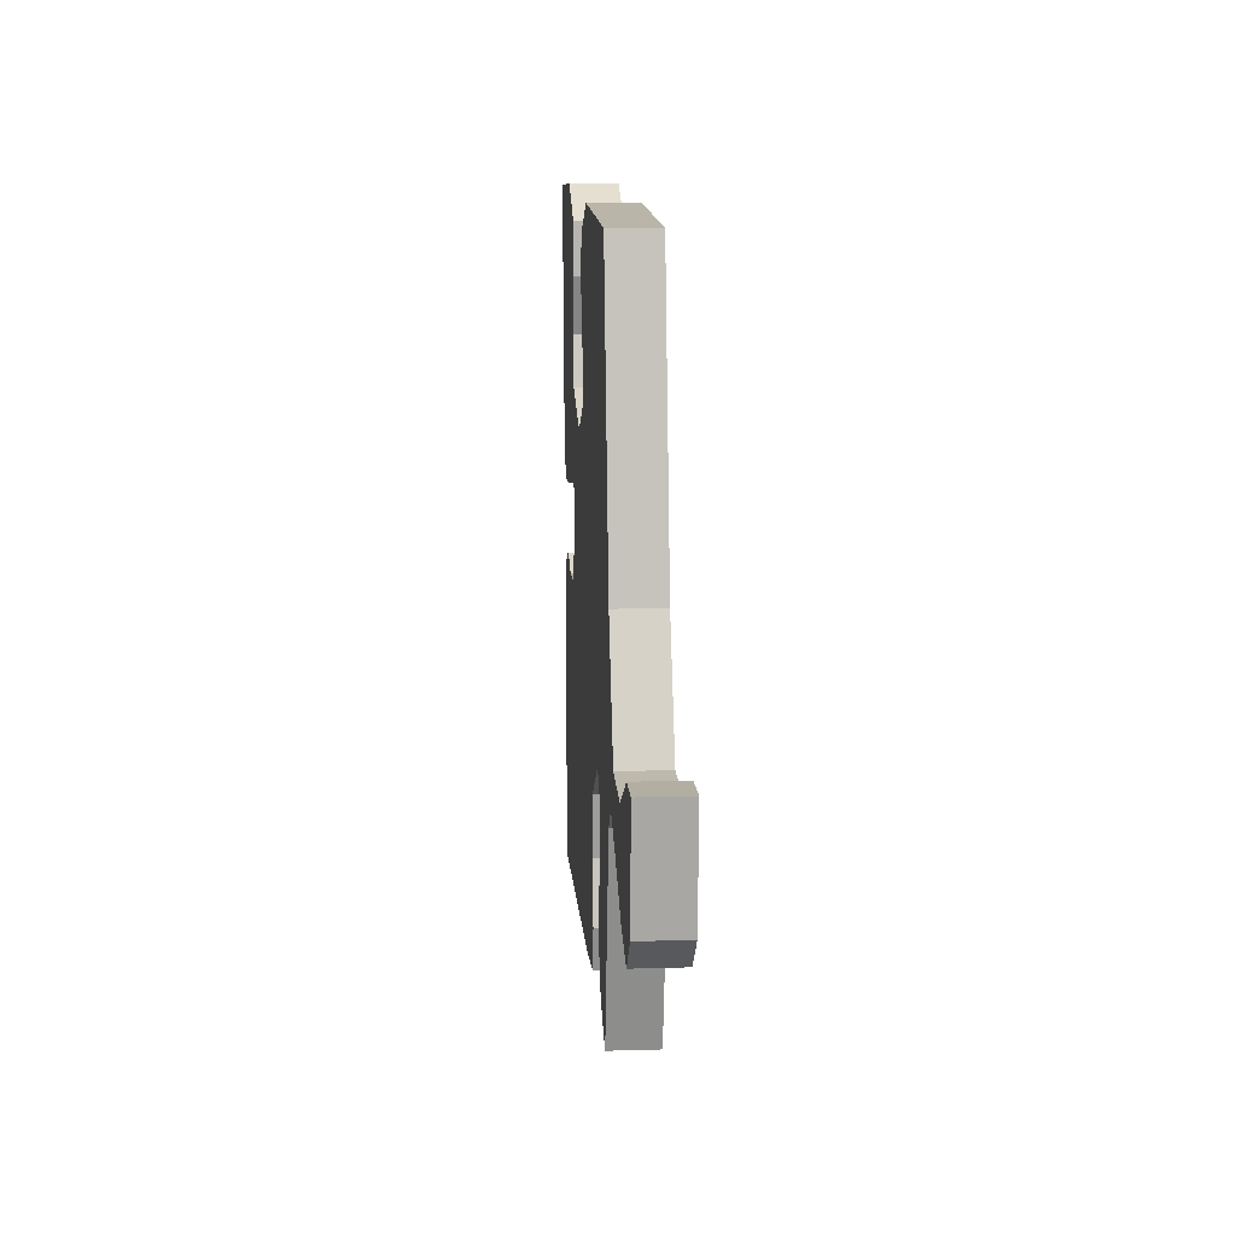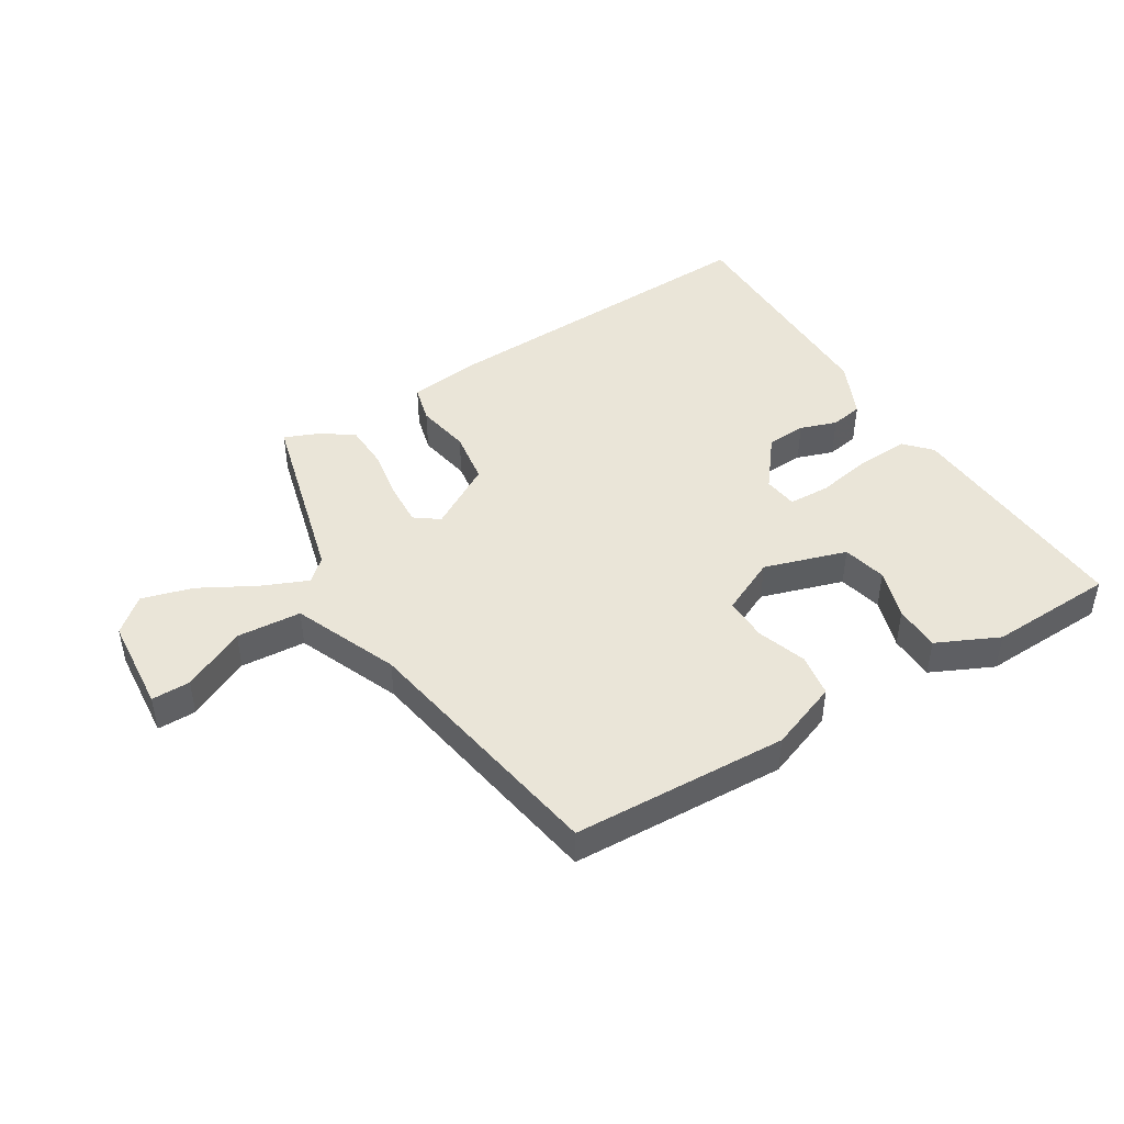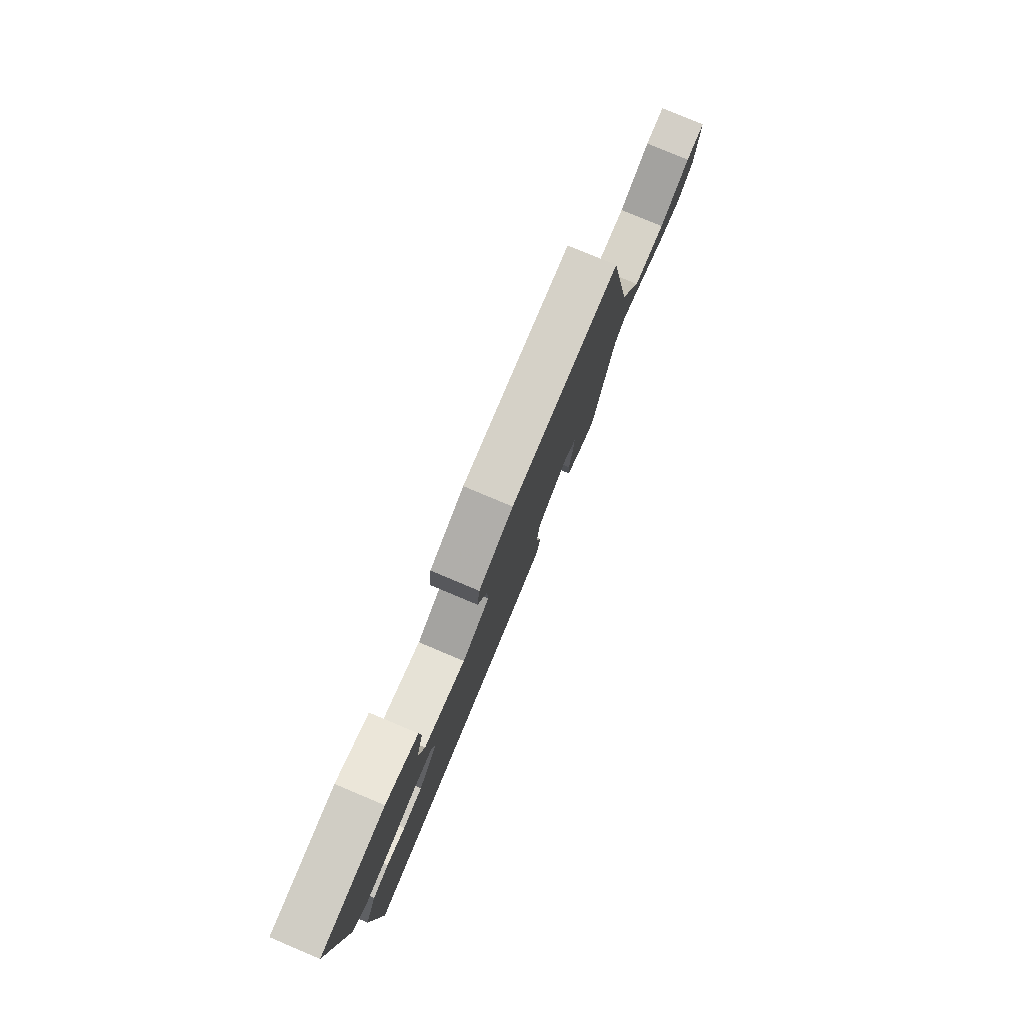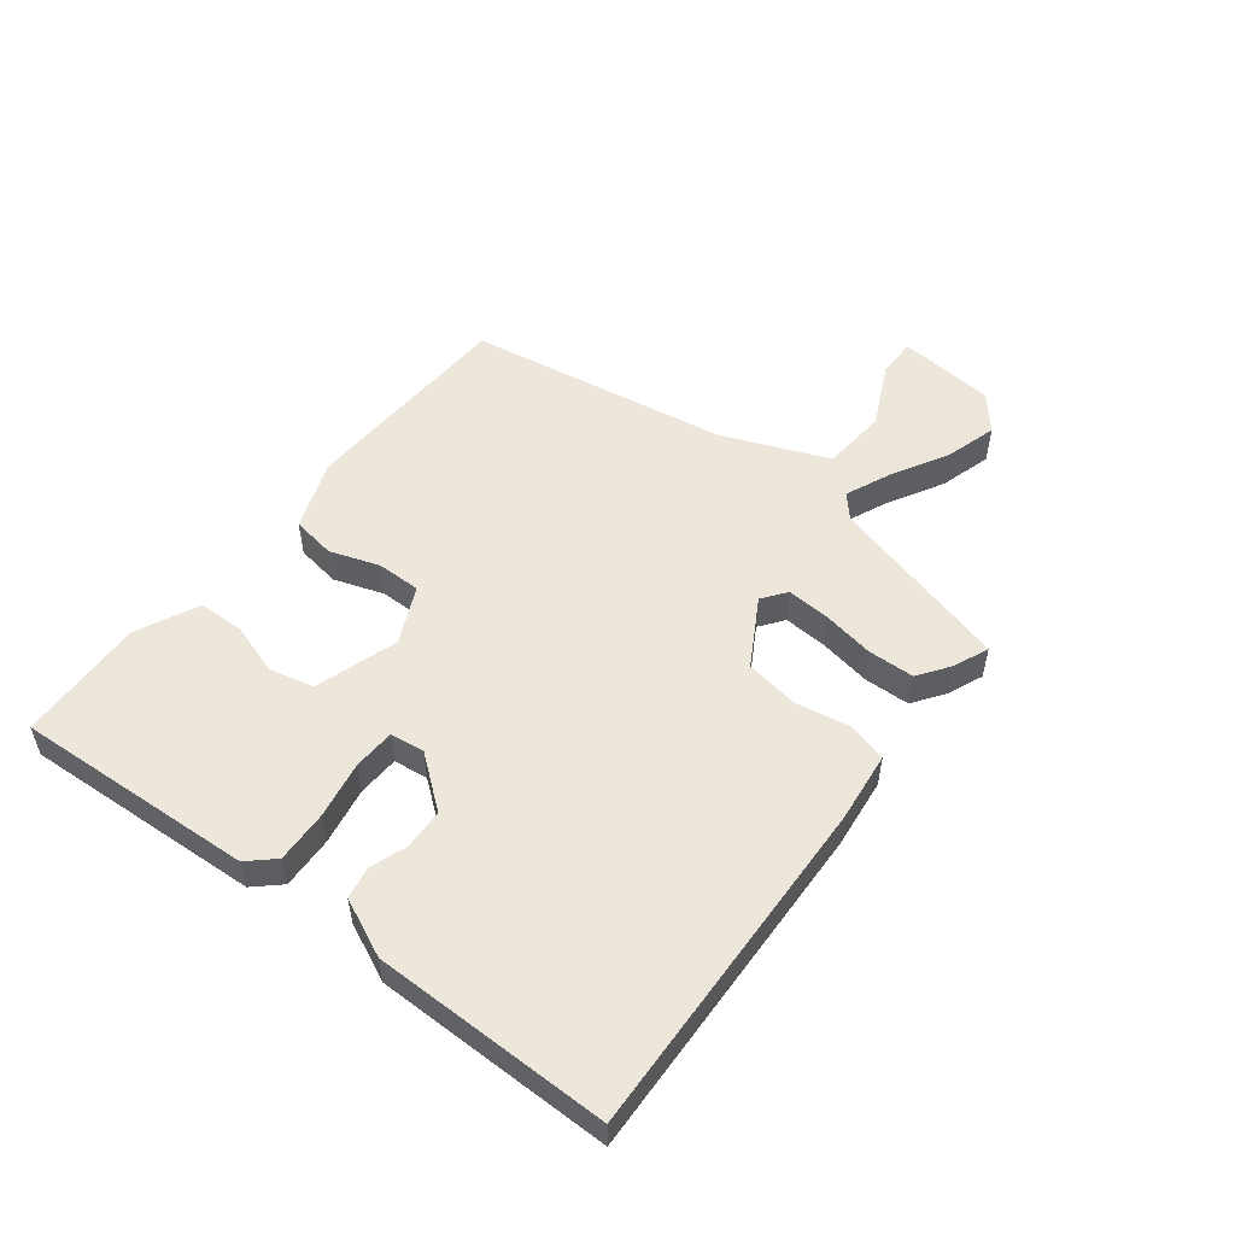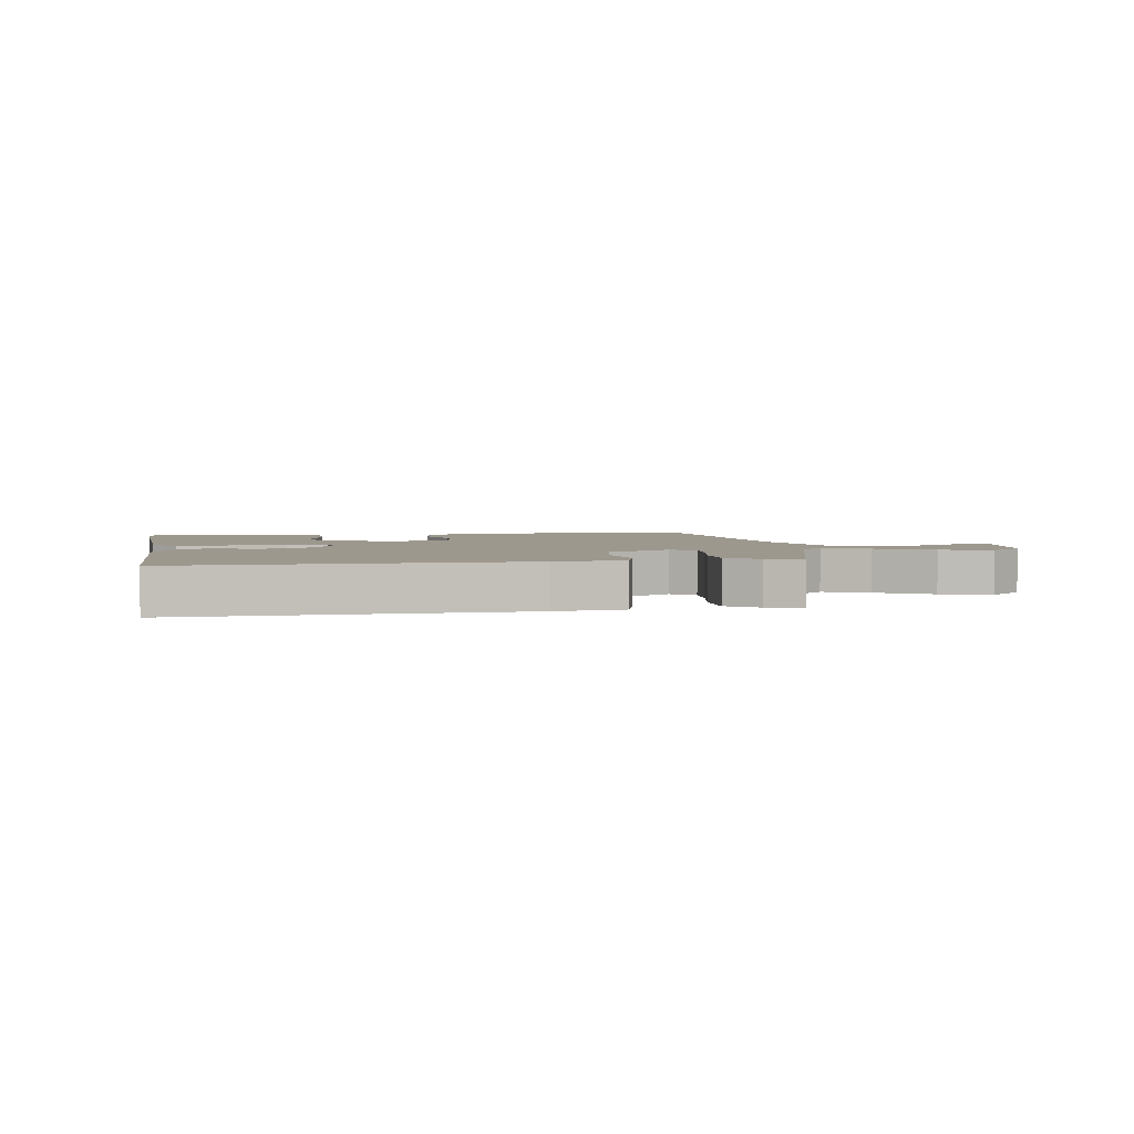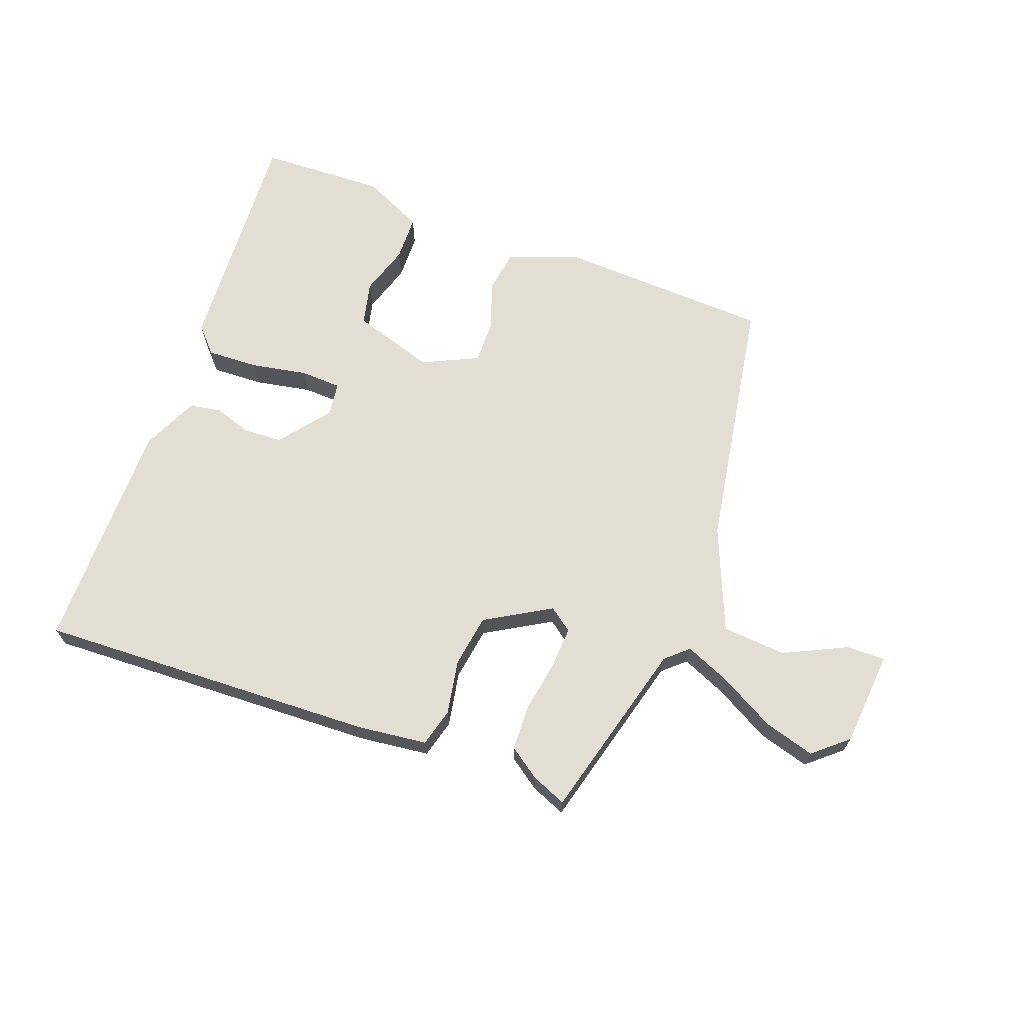
<metadata>
{"format":"obj","ext":"obj","renderer":"f3d","projection":"perspective","resolution":1024,"background":"white","views":[{"elev":12.6,"azim":-93.9,"up":"+Z"},{"elev":45.4,"azim":-30.0,"up":"+Y"},{"elev":79.6,"azim":112.8,"up":"+Z"},{"elev":53.1,"azim":129.6,"up":"+Y"},{"elev":3.2,"azim":172.6,"up":"+Y"},{"elev":67.2,"azim":-158.0,"up":"+Y"}]}
</metadata>
<code>
v 0.562 0.07 0.493
v 0.528 0.07 0.103
v 0.488 0.07 0.062
v 0.403 0.07 0.068
v 0.31 0.07 0.088
v 0.242 0.07 0.087
v 0.233 0.07 0.031
v 0.296 0.07 -0.054
v 0.361 0.07 -0.059
v 0.422 0.07 -0.04
v 0.475 0.07 -0.051
v 0.515 0.07 -0.146
v 0.503 0.07 -0.533
v -0.059 0.07 -0.495
v -0.174 0.07 -0.478
v -0.189 0.07 -0.414
v -0.17 0.07 -0.325
v -0.181 0.07 -0.236
v -0.287 0.07 -0.17
v -0.327 0.07 -0.198
v -0.325 0.07 -0.269
v -0.313 0.07 -0.355
v -0.318 0.07 -0.43
v -0.371 0.07 -0.465
v -0.429 0.07 -0.487
v -0.5 0.07 -0.184
v -0.536 0.07 -0.15
v -0.612 0.07 -0.18
v -0.705 0.07 -0.228
v -0.79 0.07 -0.25
v -0.845 0.07 -0.2
v -0.854 0.07 -0.042
v -0.79 0.07 -0.044
v -0.688 0.07 -0.097
v -0.581 0.07 -0.092
v -0.505 0.07 0.078
v -0.421 0.07 0.502
v -0.065 0.07 0.507
v 0.048 0.07 0.461
v 0.057 0.07 0.389
v 0.027 0.07 0.309
v 0.024 0.07 0.237
v 0.115 0.07 0.191
v 0.252 0.07 0.23
v 0.271 0.07 0.302
v 0.247 0.07 0.386
v 0.251 0.07 0.462
v 0.354 0.07 0.507
v 0.562 0 0.493
v 0.528 0 0.103
v 0.488 0 0.062
v 0.403 0 0.068
v 0.31 0 0.088
v 0.242 0 0.087
v 0.233 0 0.031
v 0.296 0 -0.054
v 0.361 0 -0.059
v 0.422 0 -0.04
v 0.475 0 -0.051
v 0.515 0 -0.146
v 0.503 0 -0.533
v -0.059 0 -0.495
v -0.174 0 -0.478
v -0.189 0 -0.414
v -0.17 0 -0.325
v -0.181 0 -0.236
v -0.287 0 -0.17
v -0.327 0 -0.198
v -0.325 0 -0.269
v -0.313 0 -0.355
v -0.318 0 -0.43
v -0.371 0 -0.465
v -0.429 0 -0.487
v -0.5 0 -0.184
v -0.536 0 -0.15
v -0.612 0 -0.18
v -0.705 0 -0.228
v -0.79 0 -0.25
v -0.845 0 -0.2
v -0.854 0 -0.042
v -0.79 0 -0.044
v -0.688 0 -0.097
v -0.581 0 -0.092
v -0.505 0 0.078
v -0.421 0 0.502
v -0.065 0 0.507
v 0.048 0 0.461
v 0.057 0 0.389
v 0.027 0 0.309
v 0.024 0 0.237
v 0.115 0 0.191
v 0.252 0 0.23
v 0.271 0 0.302
v 0.247 0 0.386
v 0.251 0 0.462
v 0.354 0 0.507
f 45 46 47 48
f 44 45 48 1
f 38 39 40 41
f 36 37 38 41
f 35 36 41 42
f 31 32 33 34
f 31 34 35
f 28 29 30 31
f 27 28 31 35
f 26 27 35 42
f 21 22 23 24
f 20 21 24 25
f 14 15 16 17
f 14 17 18
f 13 14 18
f 12 13 18 19
f 9 10 11 12
f 8 9 12 19
f 2 3 4 5
f 44 1 2 5
f 43 44 5 6
f 20 25 26
f 19 20 26 42
f 7 8 19 42
f 6 7 42 43
f 96 95 94 93
f 49 96 93 92
f 89 88 87 86
f 89 86 85 84
f 90 89 84 83
f 82 81 80 79
f 83 82 79
f 79 78 77 76
f 83 79 76 75
f 90 83 75 74
f 72 71 70 69
f 73 72 69 68
f 65 64 63 62
f 66 65 62
f 66 62 61
f 67 66 61 60
f 60 59 58 57
f 67 60 57 56
f 53 52 51 50
f 53 50 49 92
f 54 53 92 91
f 74 73 68
f 90 74 68 67
f 90 67 56 55
f 91 90 55 54
f 1 49 50 2
f 2 50 51 3
f 3 51 52 4
f 4 52 53 5
f 5 53 54 6
f 6 54 55 7
f 7 55 56 8
f 8 56 57 9
f 9 57 58 10
f 10 58 59 11
f 11 59 60 12
f 12 60 61 13
f 13 61 62 14
f 14 62 63 15
f 15 63 64 16
f 16 64 65 17
f 17 65 66 18
f 18 66 67 19
f 19 67 68 20
f 20 68 69 21
f 21 69 70 22
f 22 70 71 23
f 23 71 72 24
f 24 72 73 25
f 25 73 74 26
f 26 74 75 27
f 27 75 76 28
f 28 76 77 29
f 29 77 78 30
f 30 78 79 31
f 31 79 80 32
f 32 80 81 33
f 33 81 82 34
f 34 82 83 35
f 35 83 84 36
f 36 84 85 37
f 37 85 86 38
f 38 86 87 39
f 39 87 88 40
f 40 88 89 41
f 41 89 90 42
f 42 90 91 43
f 43 91 92 44
f 44 92 93 45
f 45 93 94 46
f 46 94 95 47
f 47 95 96 48
f 48 96 49 1

</code>
